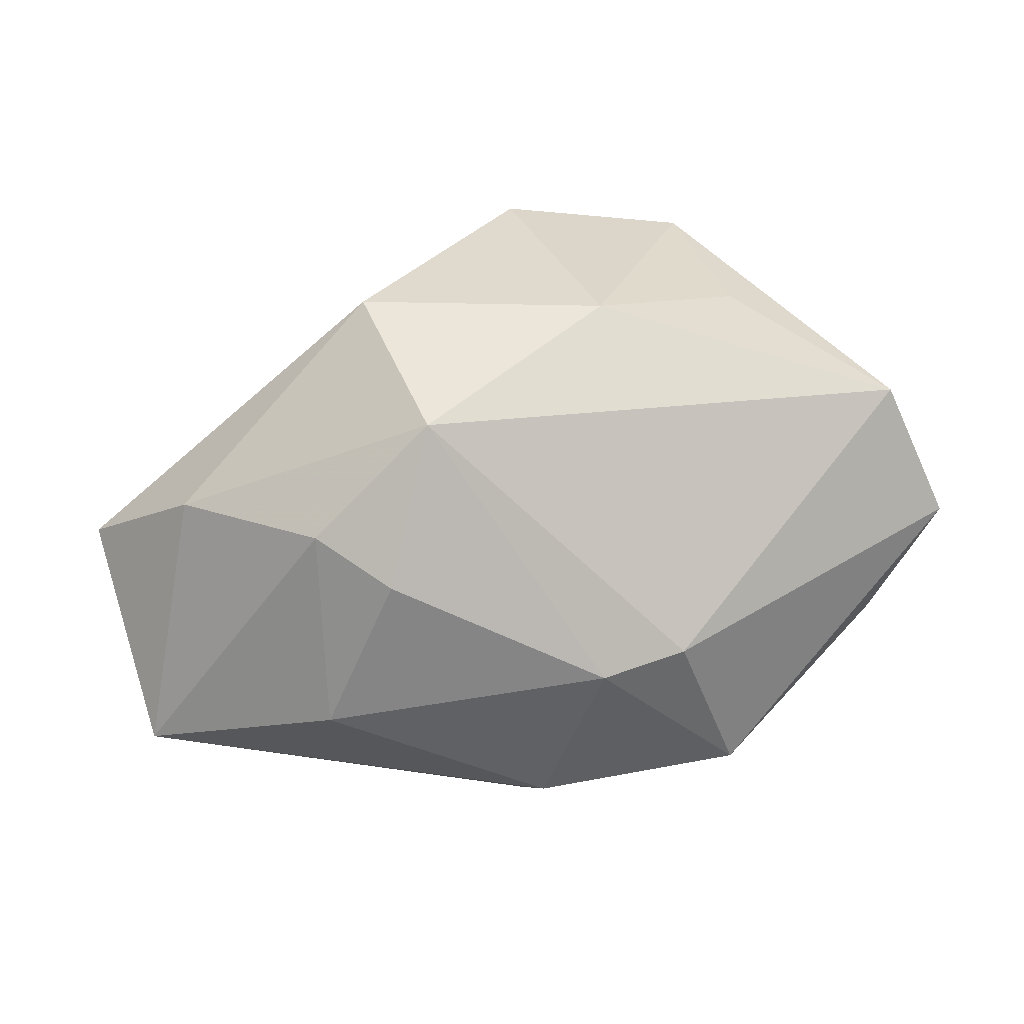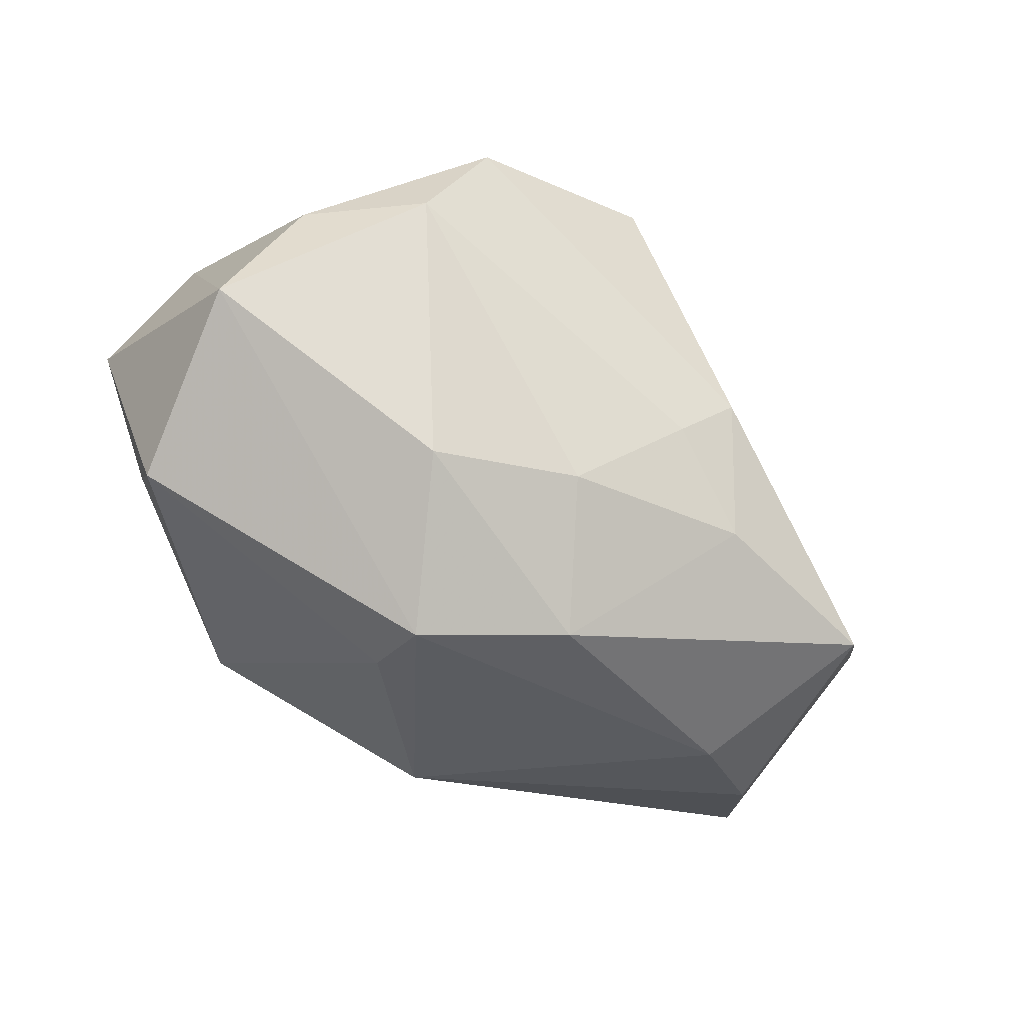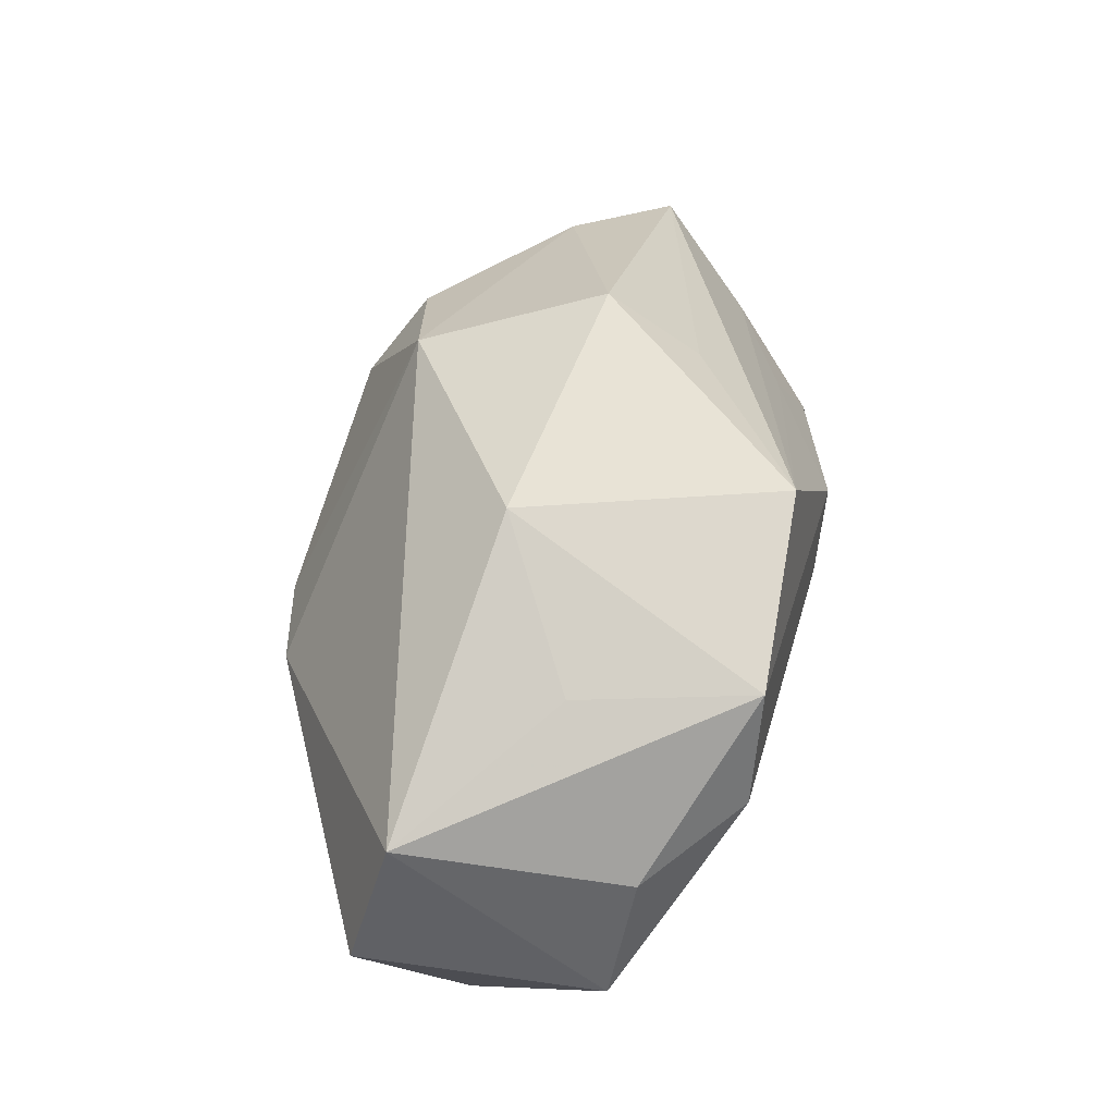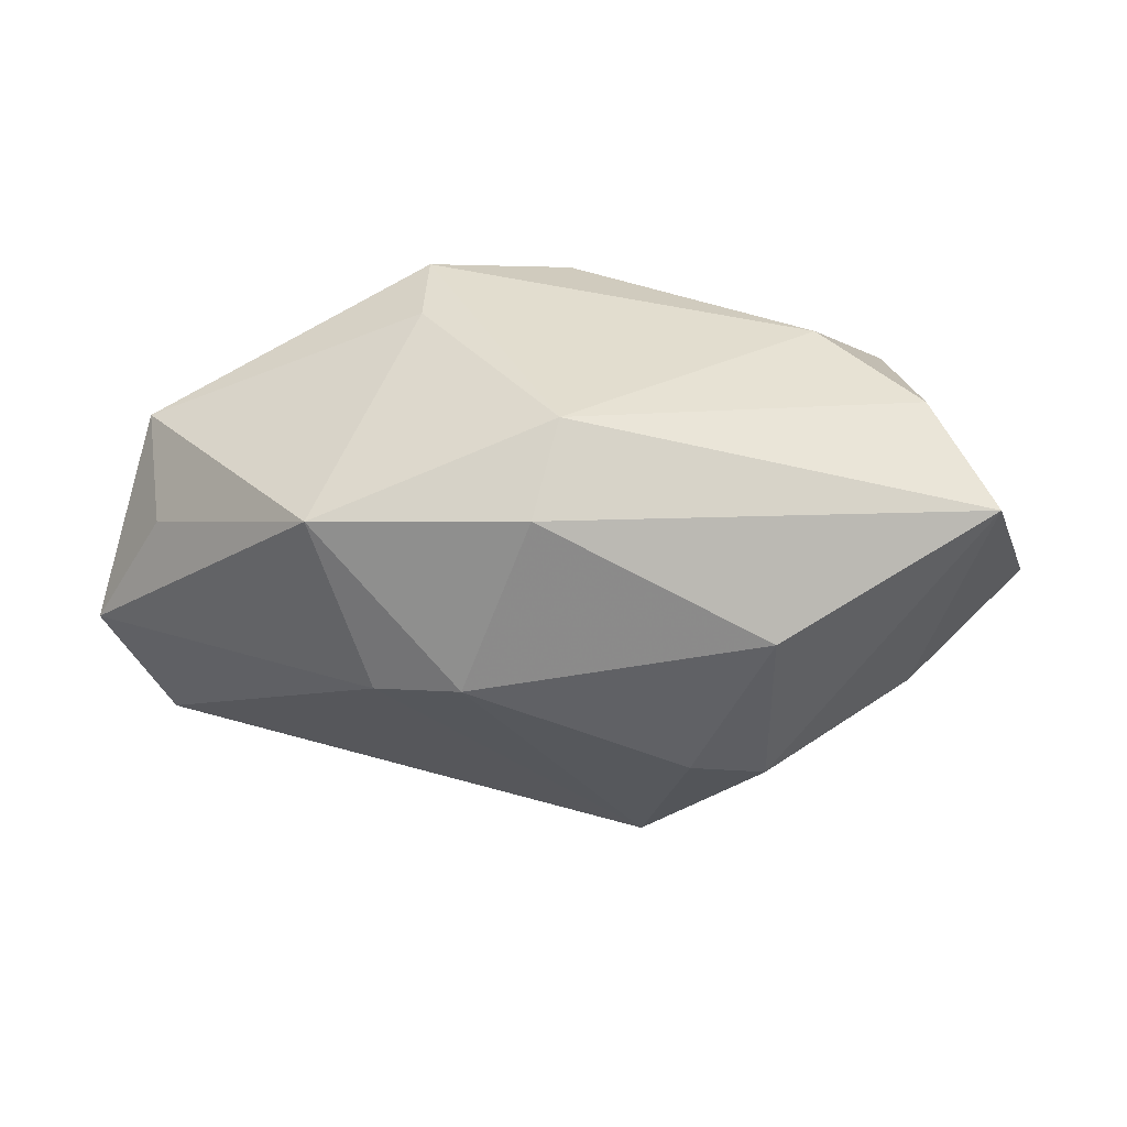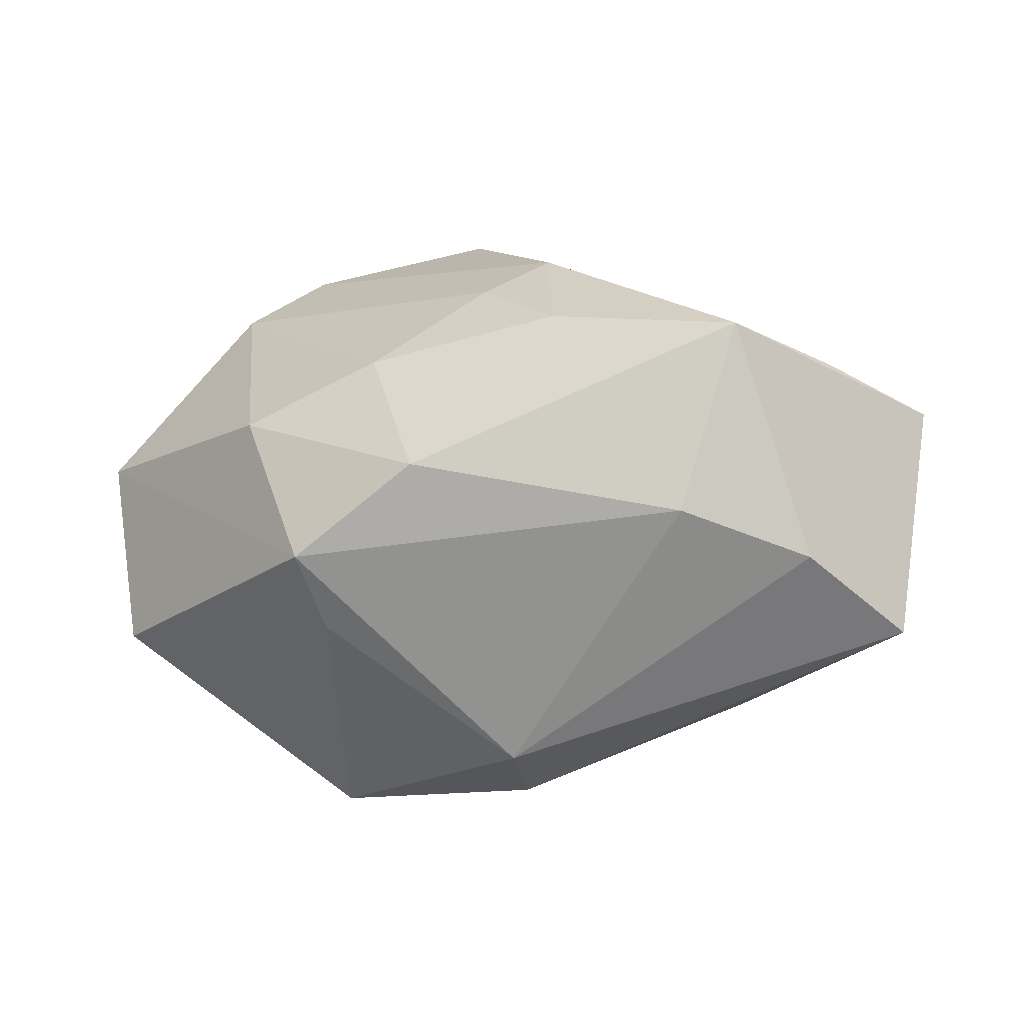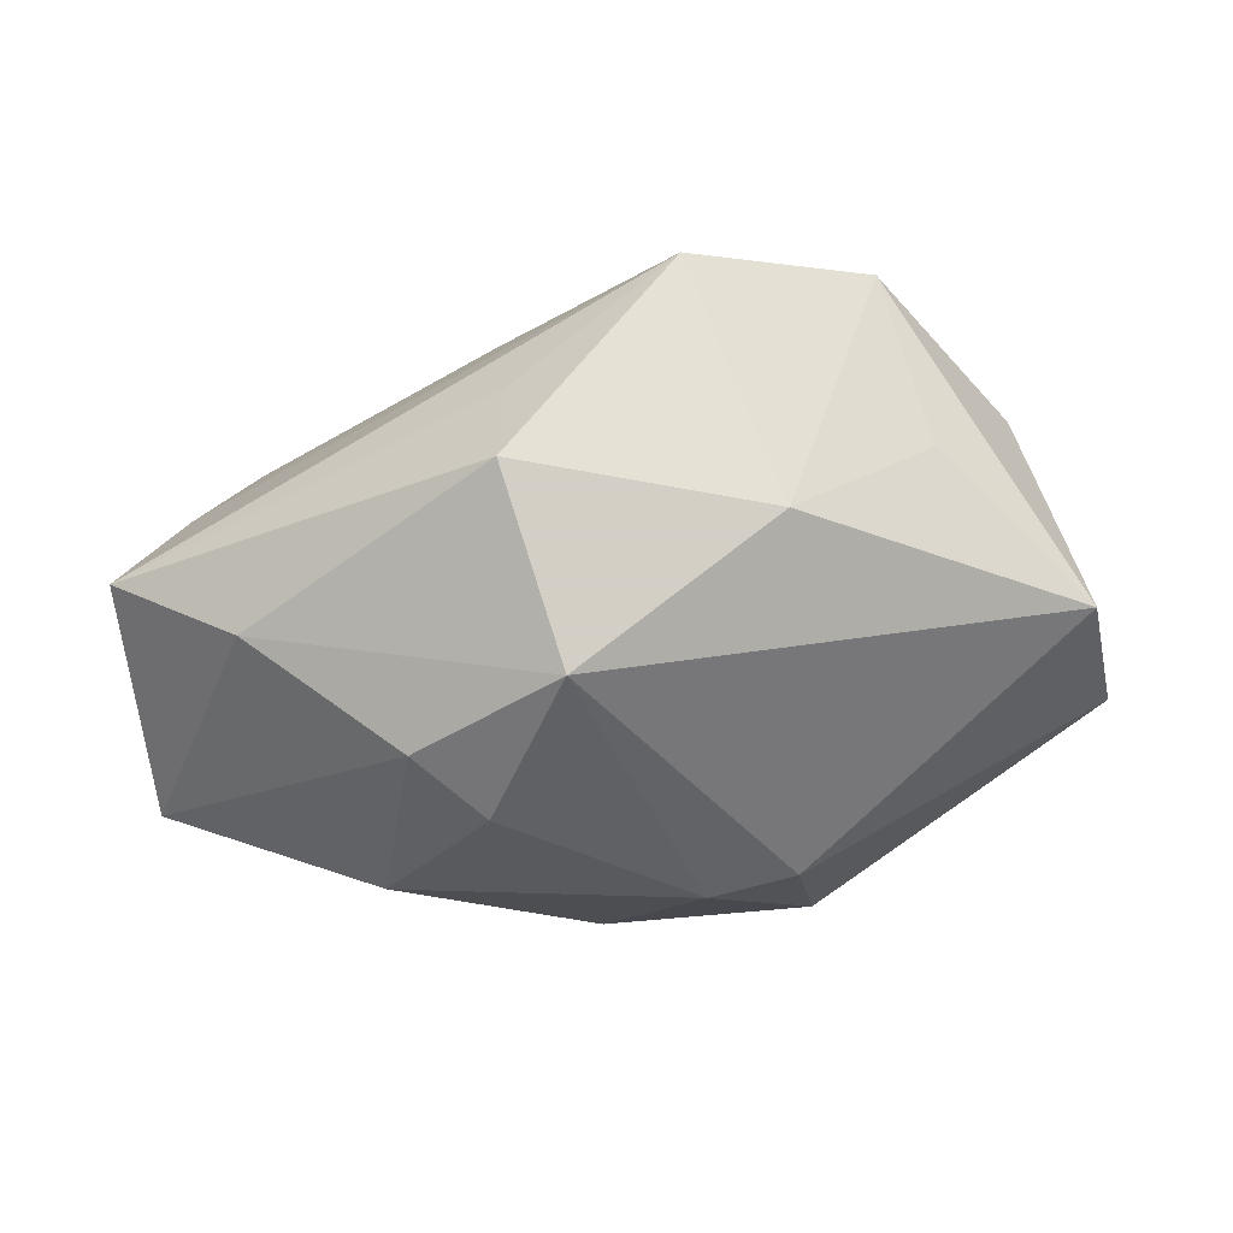
<metadata>
{"format":"obj","ext":"obj","renderer":"f3d","projection":"perspective","resolution":1024,"background":"white","views":[{"elev":-60.4,"azim":171.7,"up":"+Z"},{"elev":-27.4,"azim":-26.7,"up":"+Y"},{"elev":72.3,"azim":-72.3,"up":"+Y"},{"elev":-50.7,"azim":-9.8,"up":"+Z"},{"elev":-63.9,"azim":21.3,"up":"+Y"},{"elev":-29.6,"azim":159.7,"up":"+Z"}]}
</metadata>
<code>
v -0.02083 0.004116 0.008909
v 0.00769 0.002226 -0.0135
v -0.02323 0.006011 -0.003523
v -0.0007908 -0.01171 0.009481
v -0.009789 -0.004166 0.01179
v 0.0116 -0.01403 0.002989
v -0.001879 0.01519 -0.002255
v -0.008381 -0.01221 0.006913
v -0.001768 -0.01404 -0.007838
v 0.00819 -0.004912 0.01197
v -0.008627 0.0001367 -0.01285
v 0.008205 0.002894 0.01228
v -0.02059 -0.0009717 -0.003563
v 0.00317 0.01519 0.01065
v 0.0103 0.01093 0.003971
v -0.001924 -0.004169 0.01272
v -0.01096 0.01026 0.0128
v 0.02512 -0.00377 -0.001314
v 0.01118 0.01307 -0.001198
v -0.01646 0.0102 0.008908
v -0.006957 0.01519 0.01201
v 0.01974 0.001235 -0.005685
v -0.01887 0.01267 -0.002666
v -0.00444 -0.001448 -0.01403
v 0.006896 0.01042 -0.009986
v 0.01729 -0.008744 0.00959
v -0.00858 -0.01206 0.002382
v 0.01542 -0.002121 0.007927
v -0.009836 0.01453 0.003233
v -0.01303 -0.007938 -0.01065
v 0.02015 -0.01283 -0.008716
v -0.02181 -0.003691 0.001846
v 0.01204 0.00363 -0.01163
v 0.01694 -0.01397 -0.001991
v 0.004574 0.0003032 0.0128
v 0.02115 -0.006125 0.004429
v 0.01006 -0.006661 -0.01363
v -0.002555 -0.01085 -0.01201
f 31 9 38
f 21 23 20
f 29 23 21
f 23 29 7
f 7 29 21
f 22 18 31
f 31 33 22
f 19 18 22
f 37 33 31
f 37 38 24
f 31 38 37
f 25 7 19
f 19 22 25
f 25 22 33
f 23 7 25
f 3 23 11
f 11 25 24
f 23 25 11
f 21 20 17
f 4 26 10
f 19 7 14
f 14 7 21
f 2 37 24
f 33 37 2
f 24 25 2
f 2 25 33
f 30 38 9
f 3 11 30
f 24 38 30
f 30 11 24
f 3 32 1
f 1 23 3
f 1 20 23
f 1 17 20
f 1 32 8
f 26 4 6
f 6 8 9
f 6 4 8
f 36 26 18
f 18 14 36
f 15 18 19
f 19 14 15
f 15 14 18
f 10 26 12
f 12 35 10
f 12 14 21
f 21 17 12
f 12 17 35
f 8 32 27
f 32 30 27
f 9 8 27
f 27 30 9
f 13 32 3
f 3 30 13
f 13 30 32
f 8 4 5
f 5 1 8
f 17 1 5
f 26 6 34
f 31 18 34
f 18 26 34
f 34 9 31
f 34 6 9
f 28 36 14
f 14 12 28
f 26 36 28
f 28 12 26
f 17 5 16
f 35 17 16
f 10 35 16
f 16 4 10
f 16 5 4

</code>
